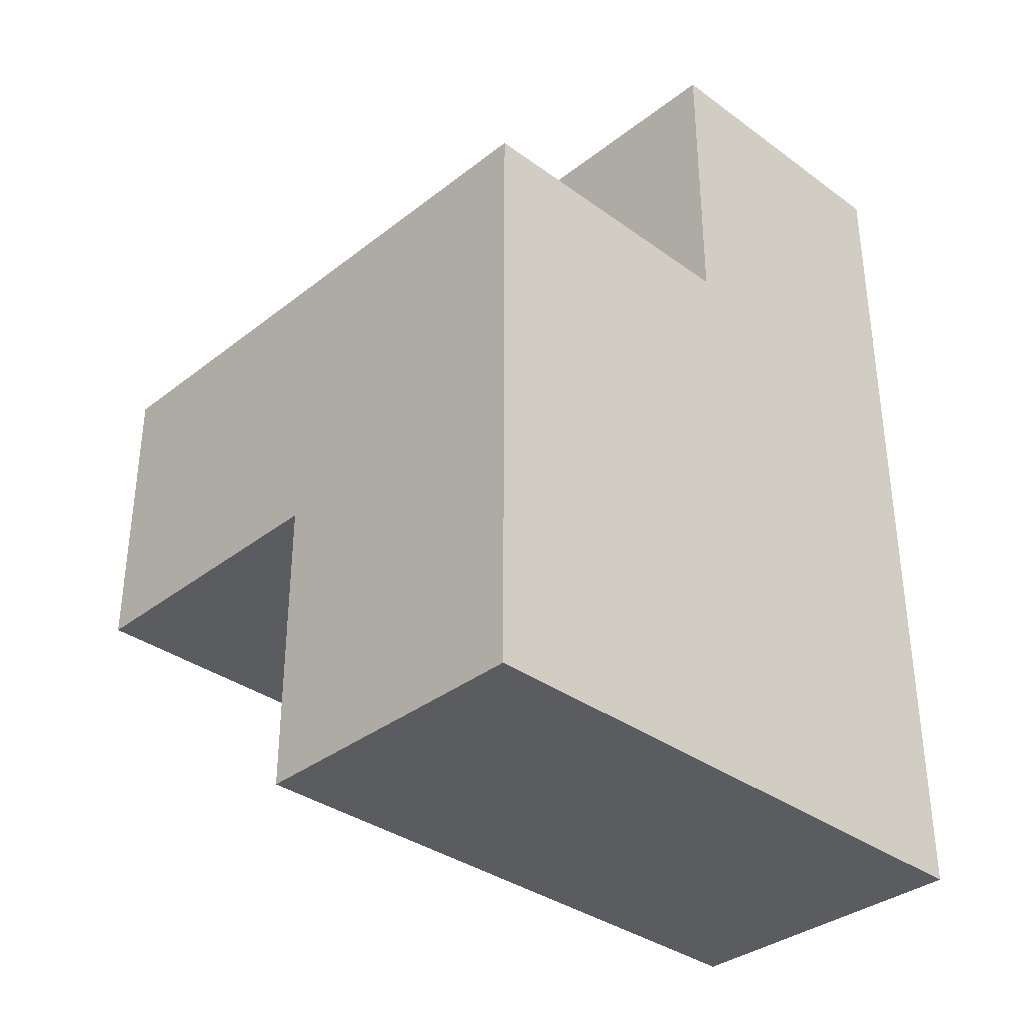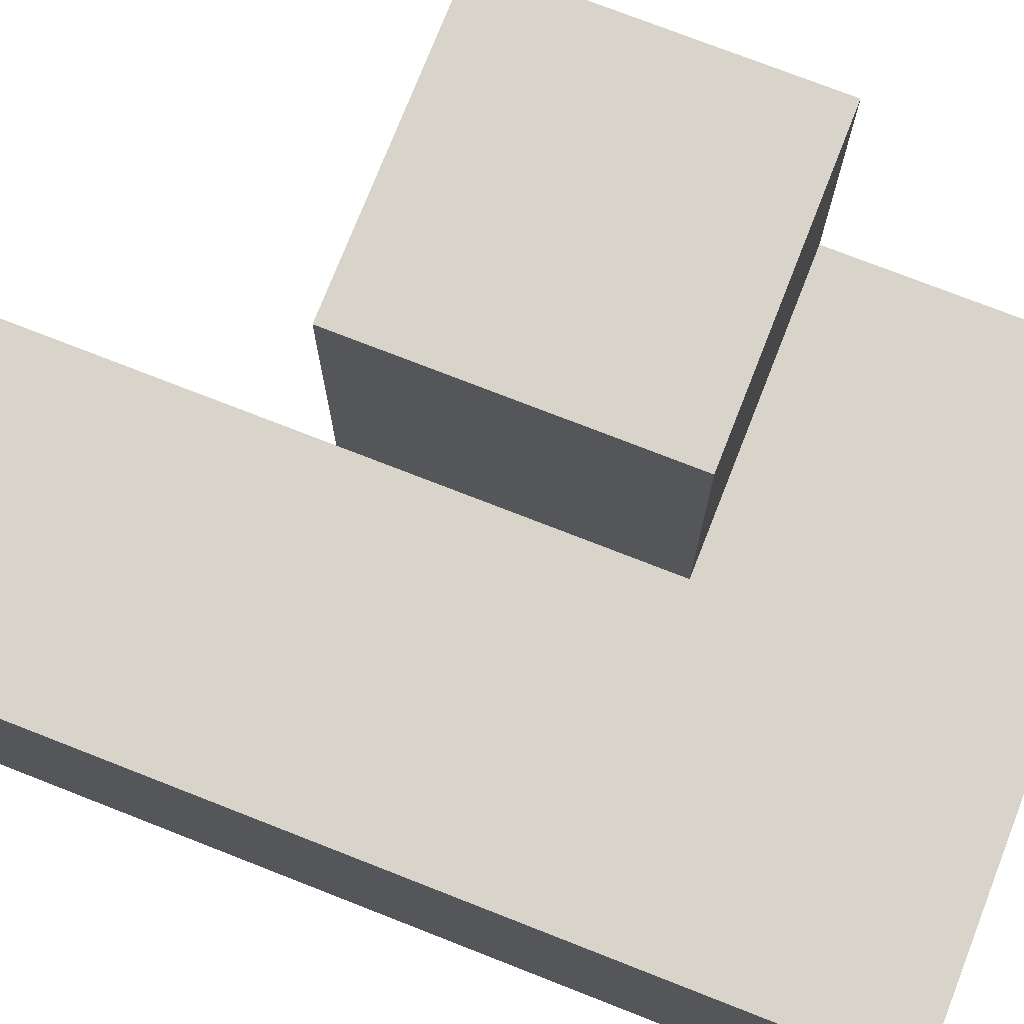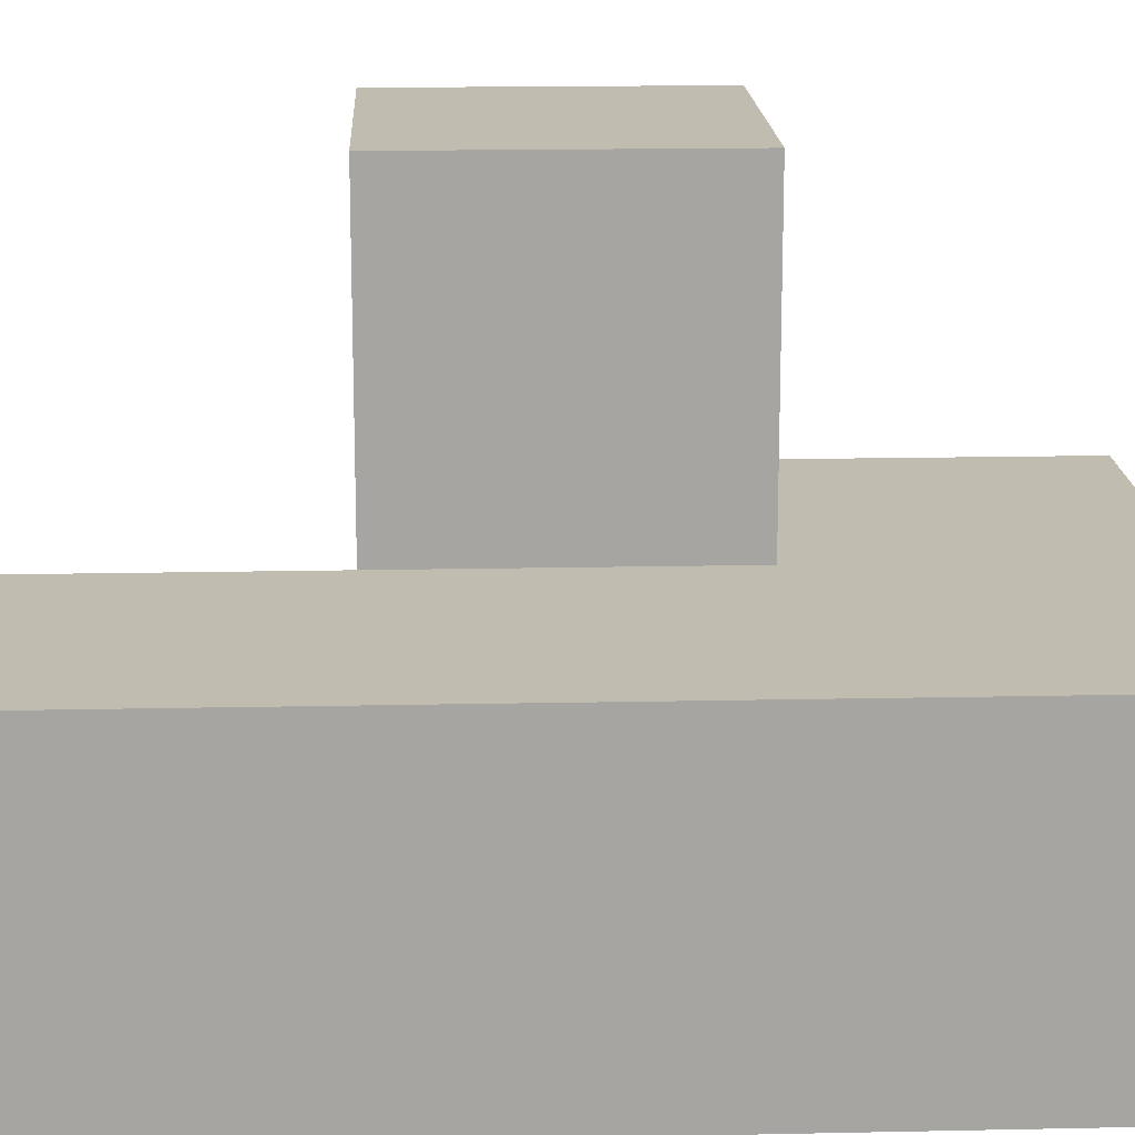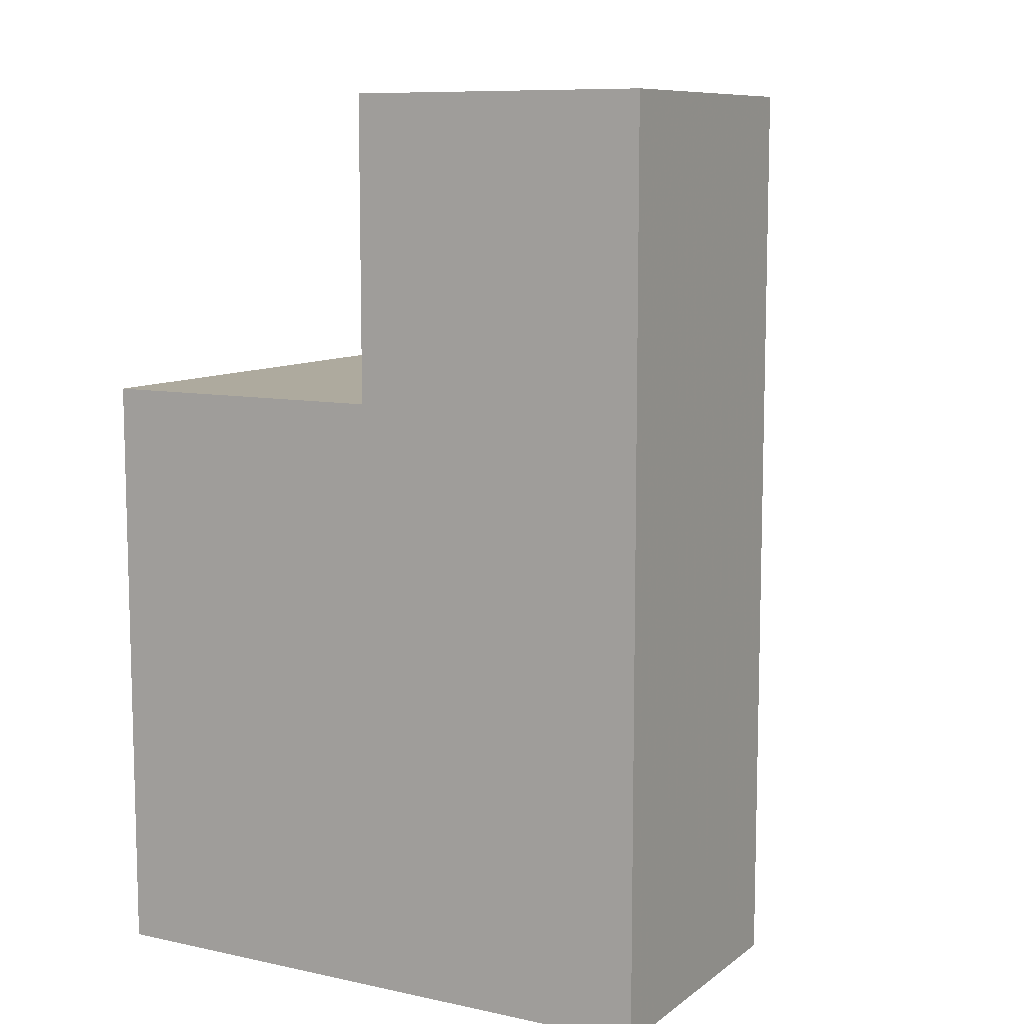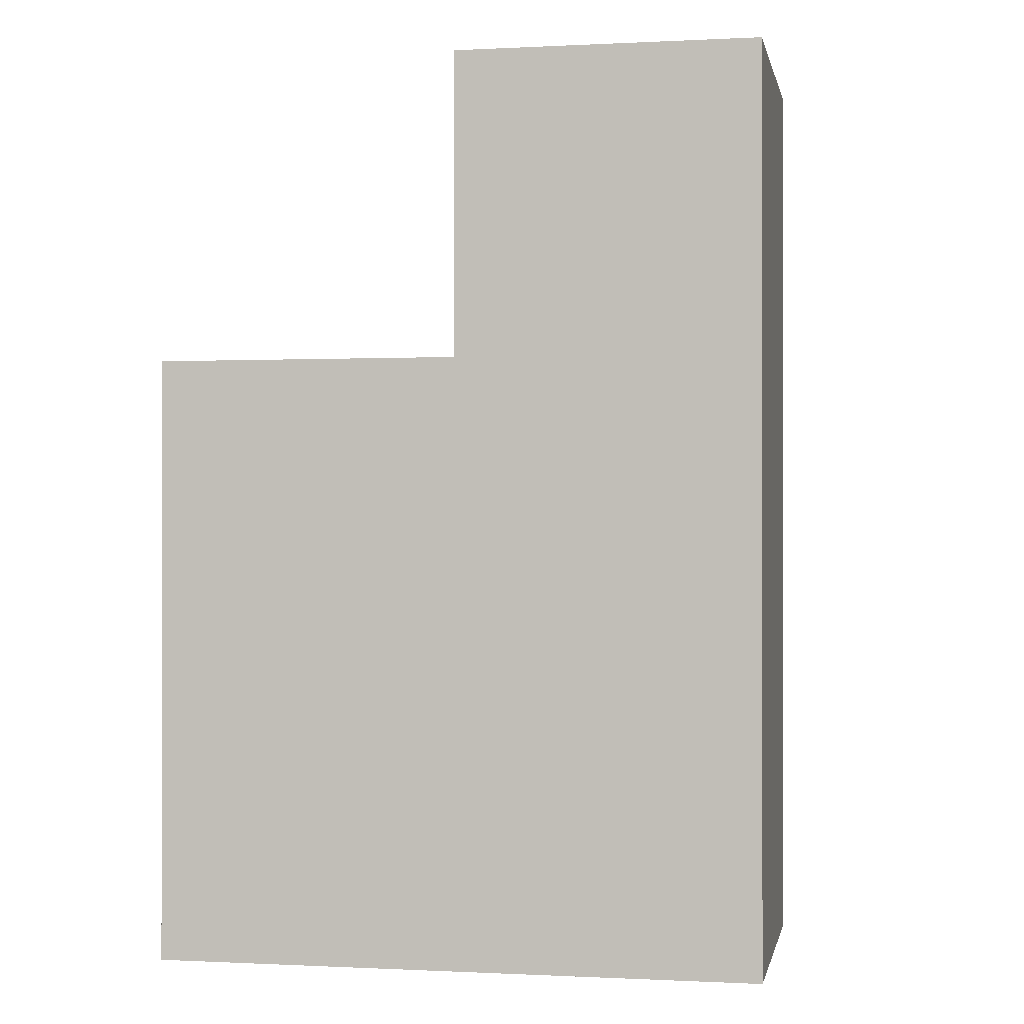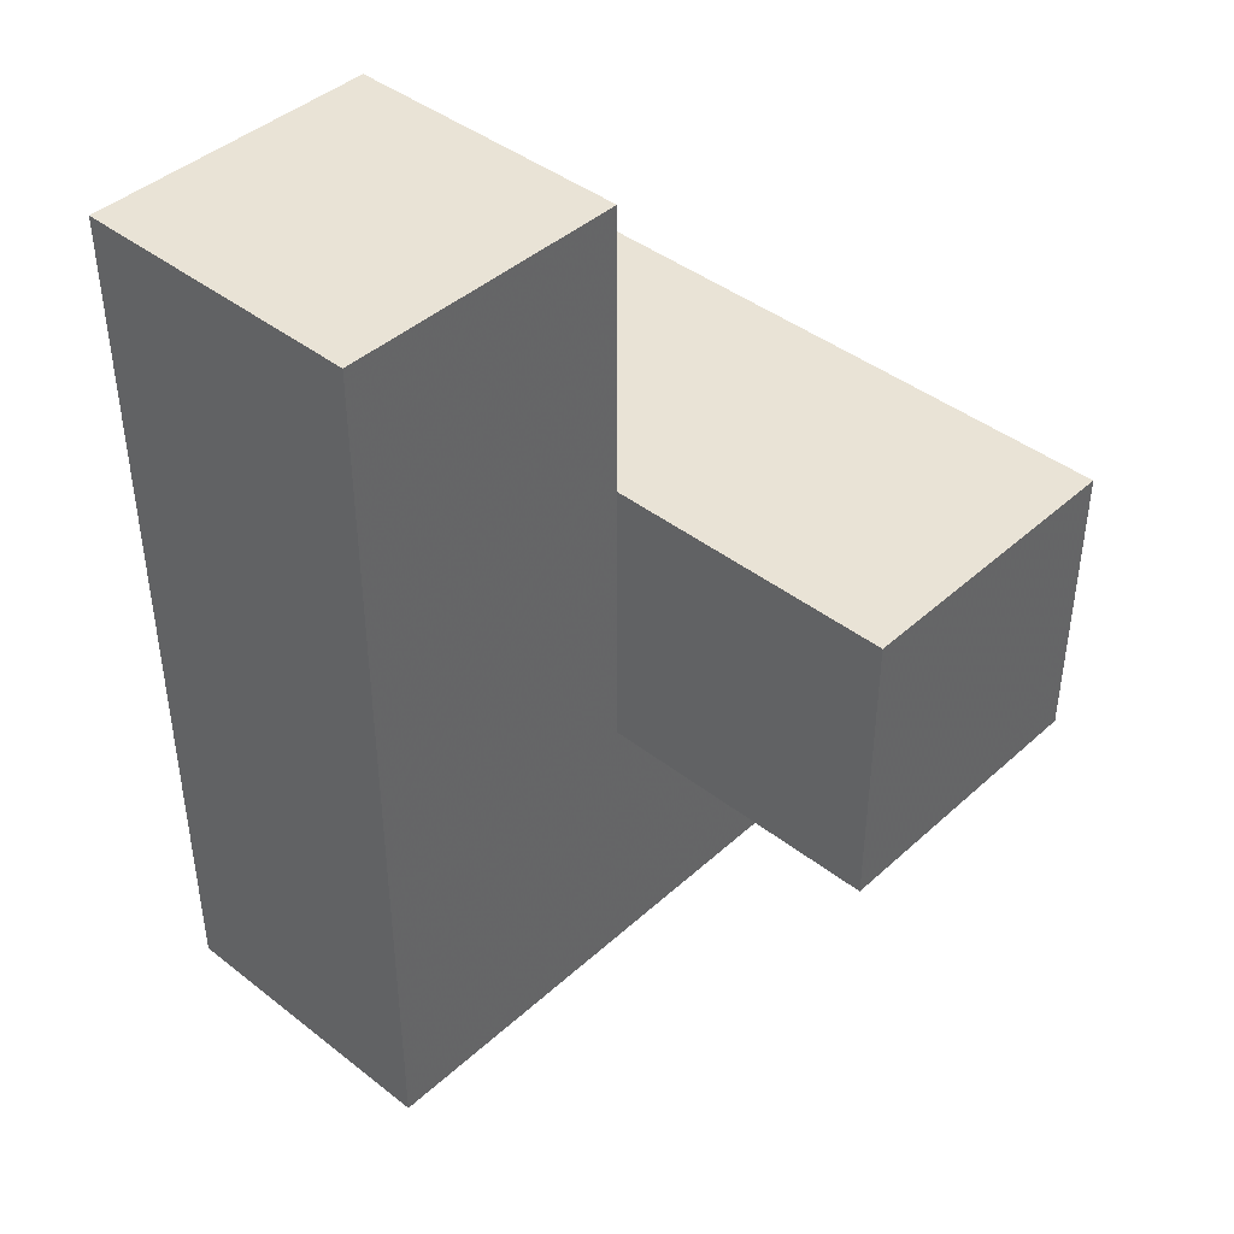
<metadata>
{"format":"obj","ext":"obj","renderer":"f3d","projection":"perspective","resolution":1024,"background":"white","views":[{"elev":-35.0,"azim":-44.0,"up":"+Z"},{"elev":74.8,"azim":111.4,"up":"+Y"},{"elev":16.4,"azim":87.5,"up":"+Y"},{"elev":9.3,"azim":29.4,"up":"+Z"},{"elev":-0.3,"azim":10.9,"up":"+Z"},{"elev":42.3,"azim":132.9,"up":"+Z"}]}
</metadata>
<code>
v 2 0.007308 2.004
v 2 1.987 2.004
v 2 0.9973 2.994
v 1.01 1.987 2.004
v 2.99 0.9973 2.004
v 1.01 0.007308 1.014
v 2.99 0.007308 2.994
v 1.01 0.9973 2.994
v 2 0.007308 1.014
v 2 0.9973 2.004
v 2 0.007308 3.984
v 2.99 0.9973 1.014
v 2.99 0.9973 3.984
v 1.01 0.9973 2.004
v 2.99 0.007308 2.004
v 1.01 0.007308 2.994
v 2 0.007308 2.994
v 2 0.9973 3.984
v 2 1.987 2.994
v 2 0.9973 1.014
v 2.99 0.9973 2.994
v 1.01 1.987 2.994
v 2.99 0.007308 1.014
v 1.01 0.007308 2.004
v 1.01 0.9973 1.014
v 2.99 0.007308 3.984
f 16 17 8
f 3 8 17
f 24 1 16
f 17 16 1
f 14 24 8
f 16 8 24
f 9 6 20
f 25 20 6
f 6 9 24
f 1 24 9
f 20 25 10
f 14 10 25
f 25 6 14
f 24 14 6
f 1 15 17
f 7 17 15
f 5 10 21
f 3 21 10
f 15 5 7
f 21 7 5
f 10 14 2
f 4 2 14
f 8 3 22
f 19 22 3
f 2 4 19
f 22 19 4
f 4 14 22
f 8 22 14
f 10 2 3
f 19 3 2
f 11 26 18
f 13 18 26
f 17 7 11
f 26 11 7
f 21 3 13
f 18 13 3
f 3 17 18
f 11 18 17
f 7 21 26
f 13 26 21
f 23 9 12
f 20 12 9
f 9 23 1
f 15 1 23
f 12 20 5
f 10 5 20
f 23 12 15
f 5 15 12

</code>
